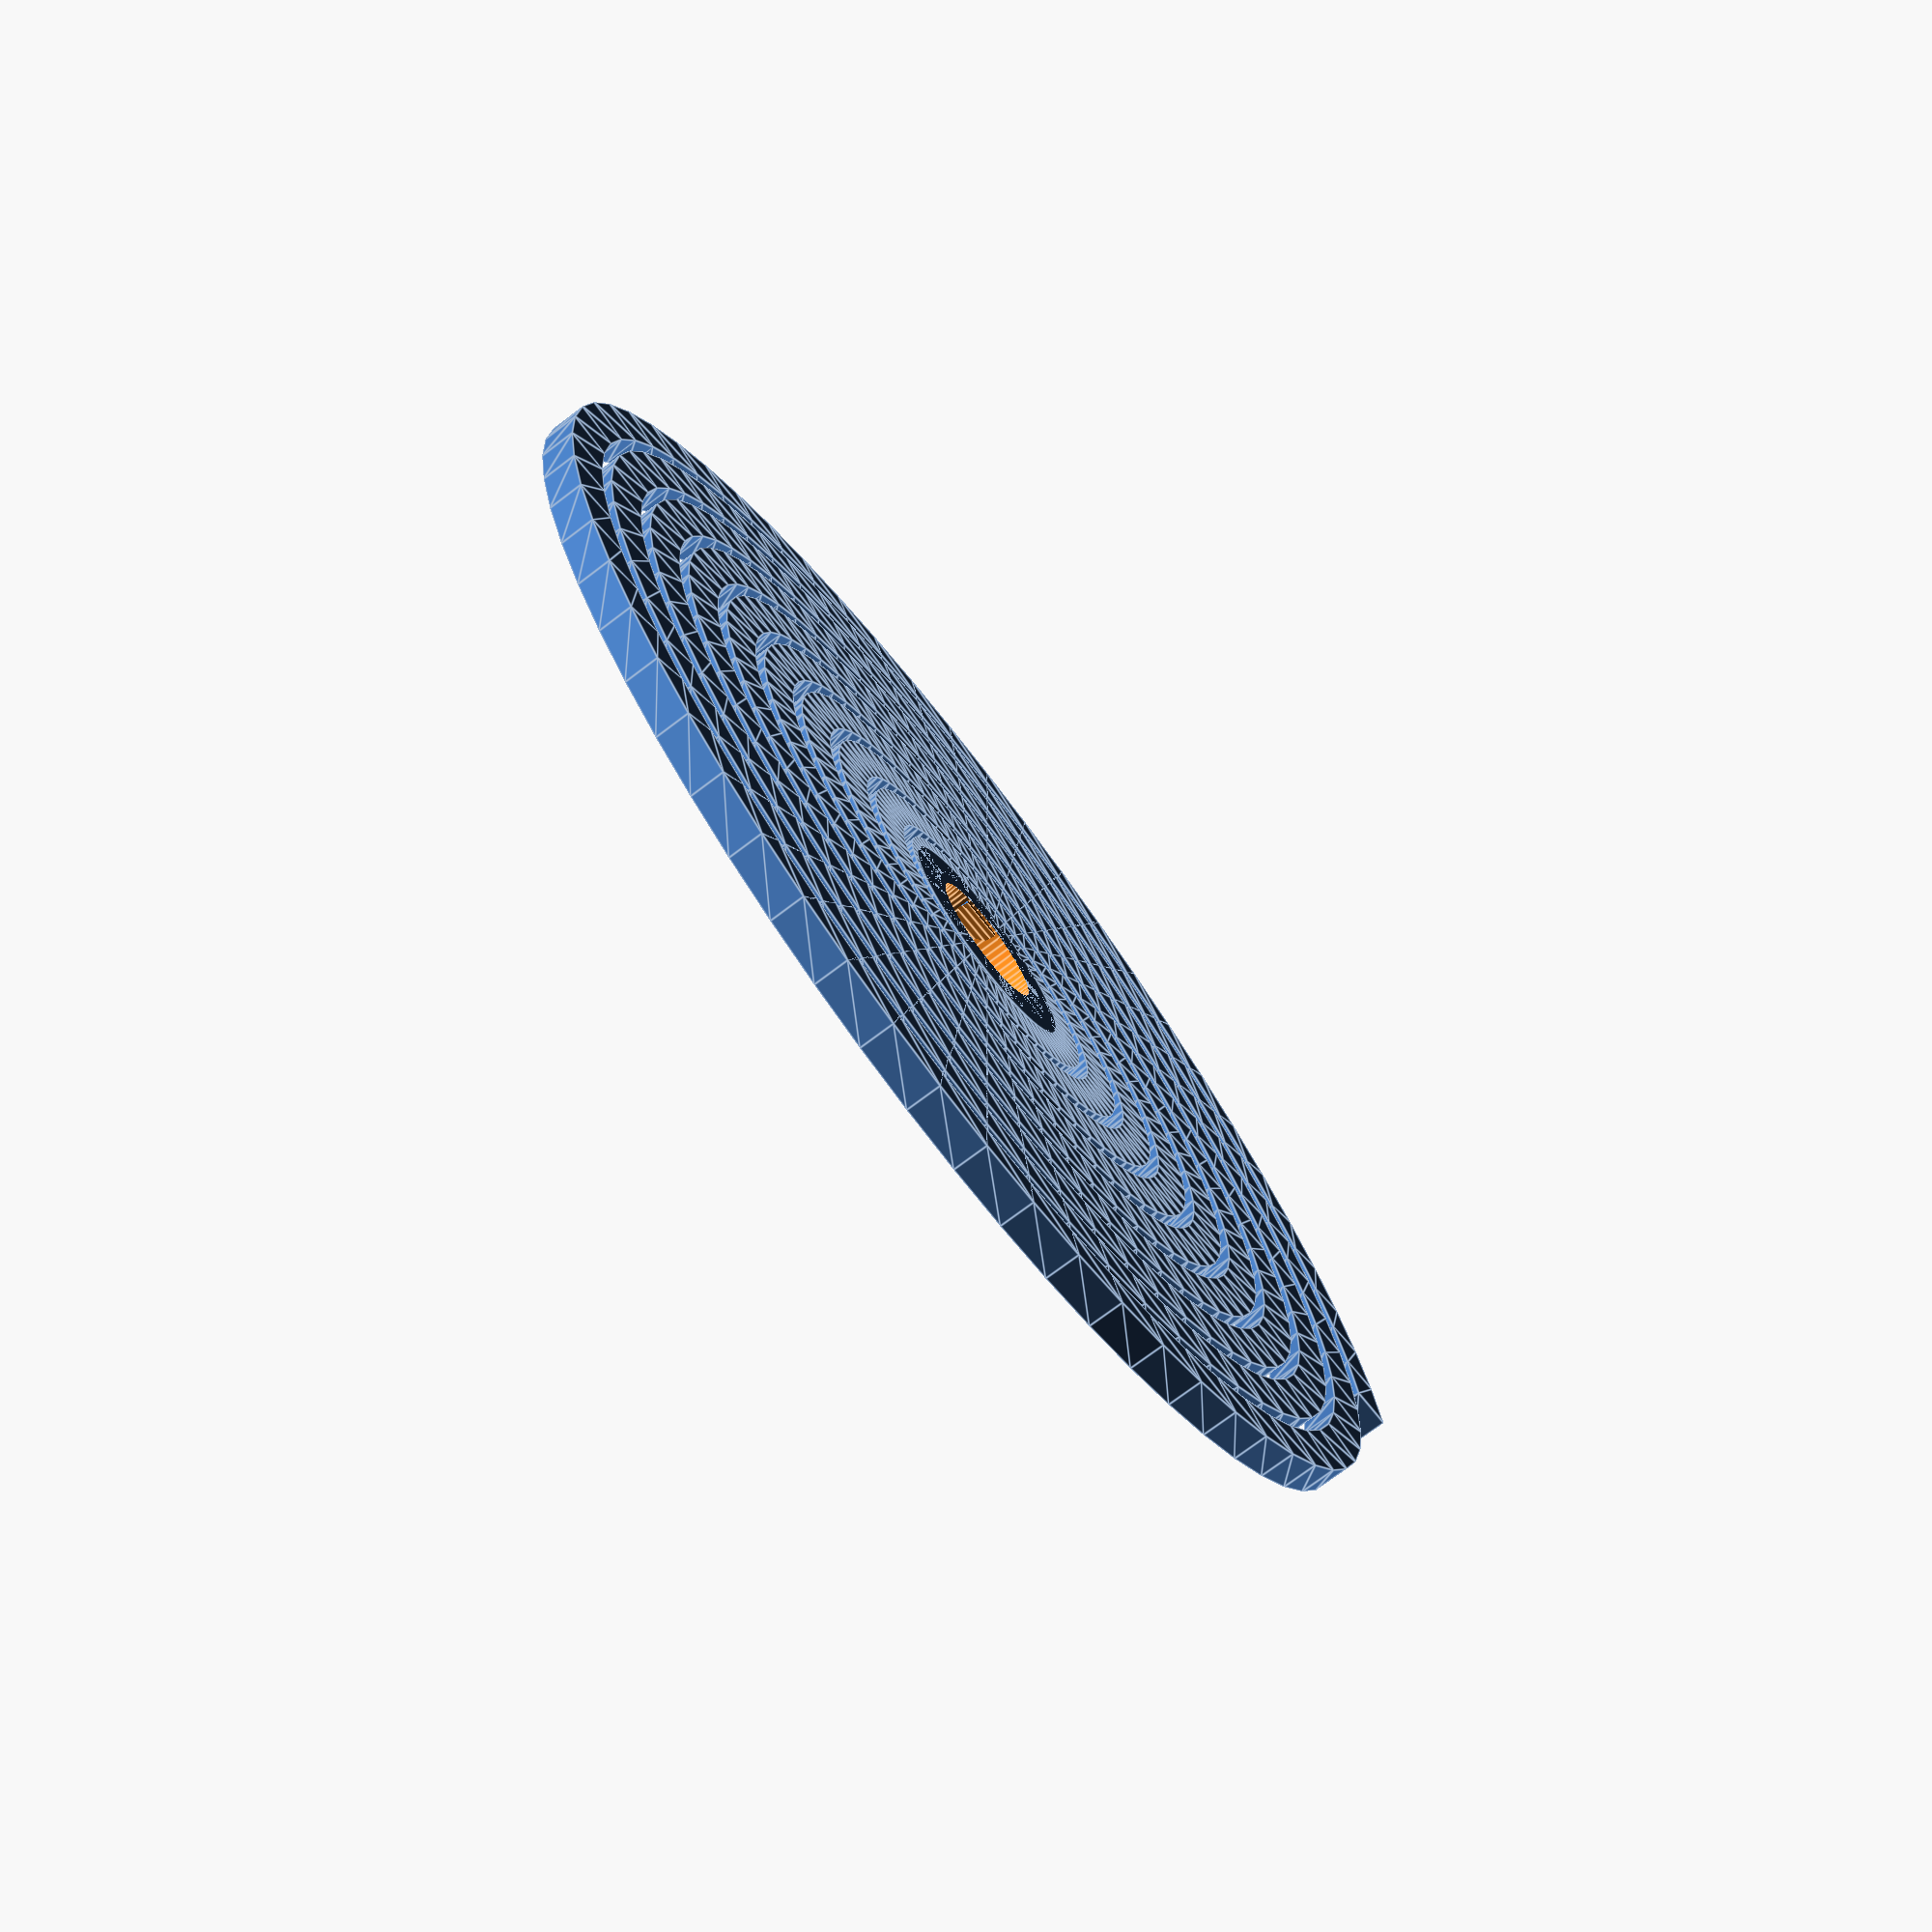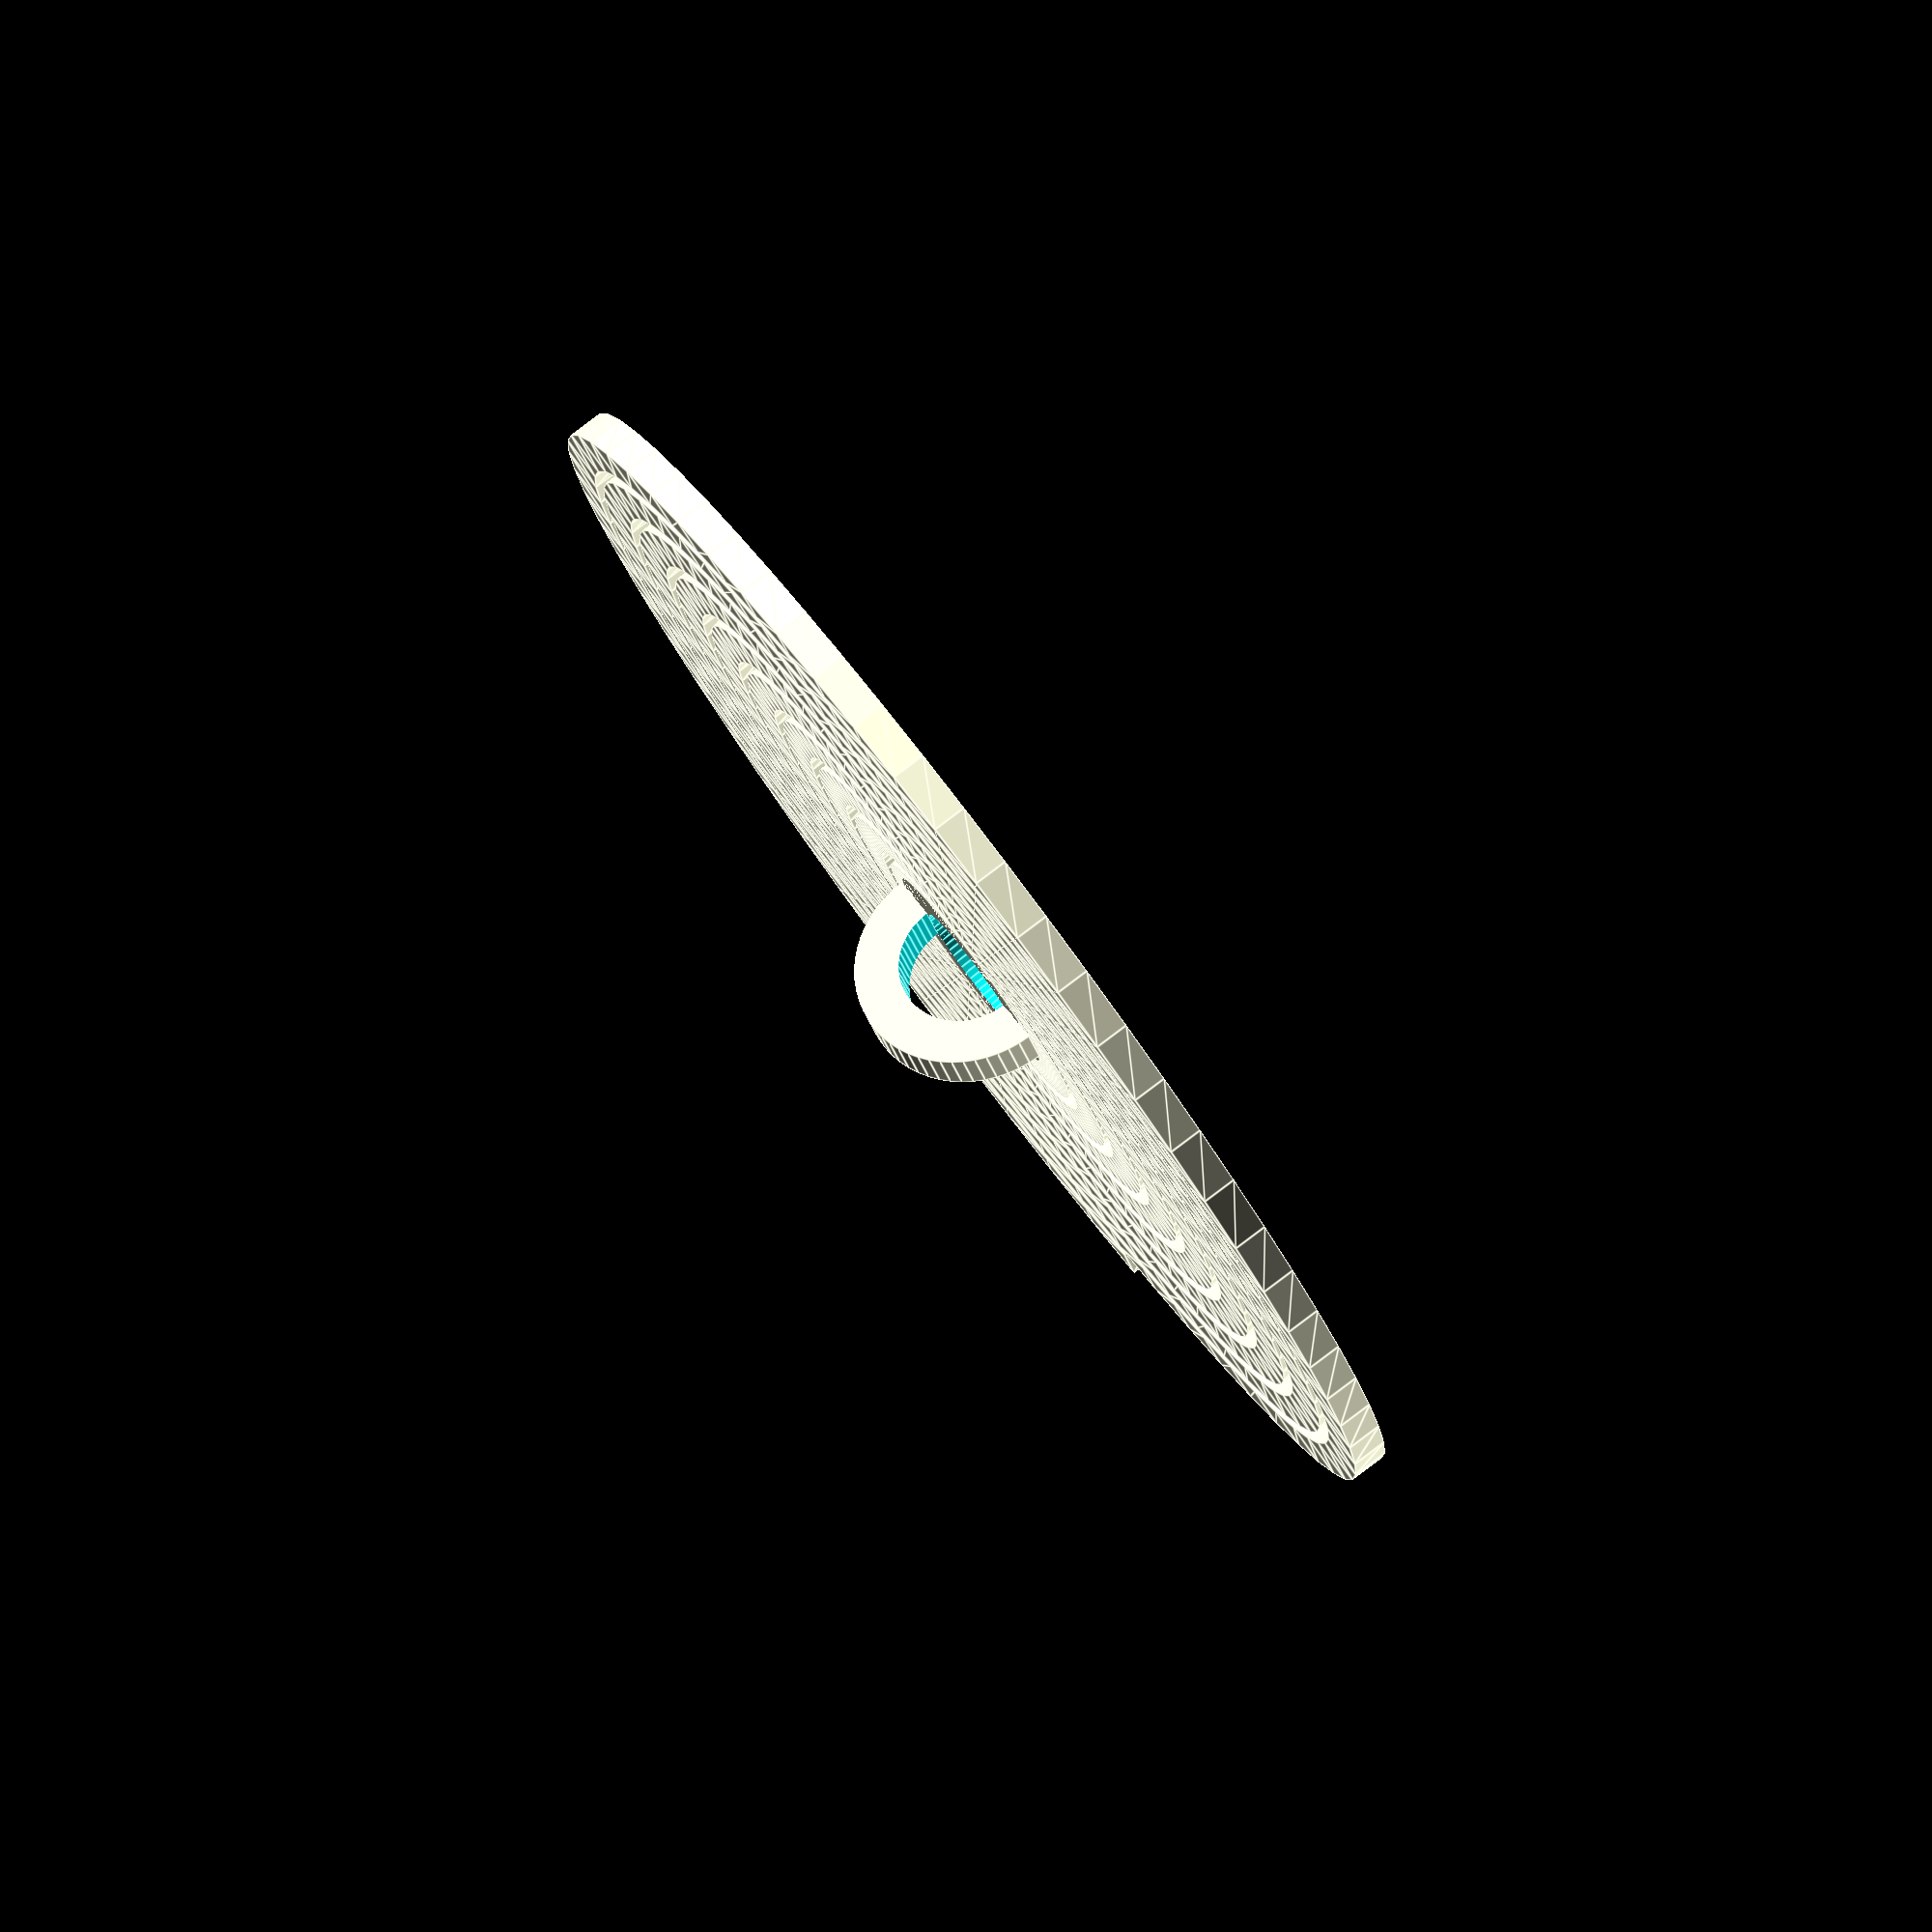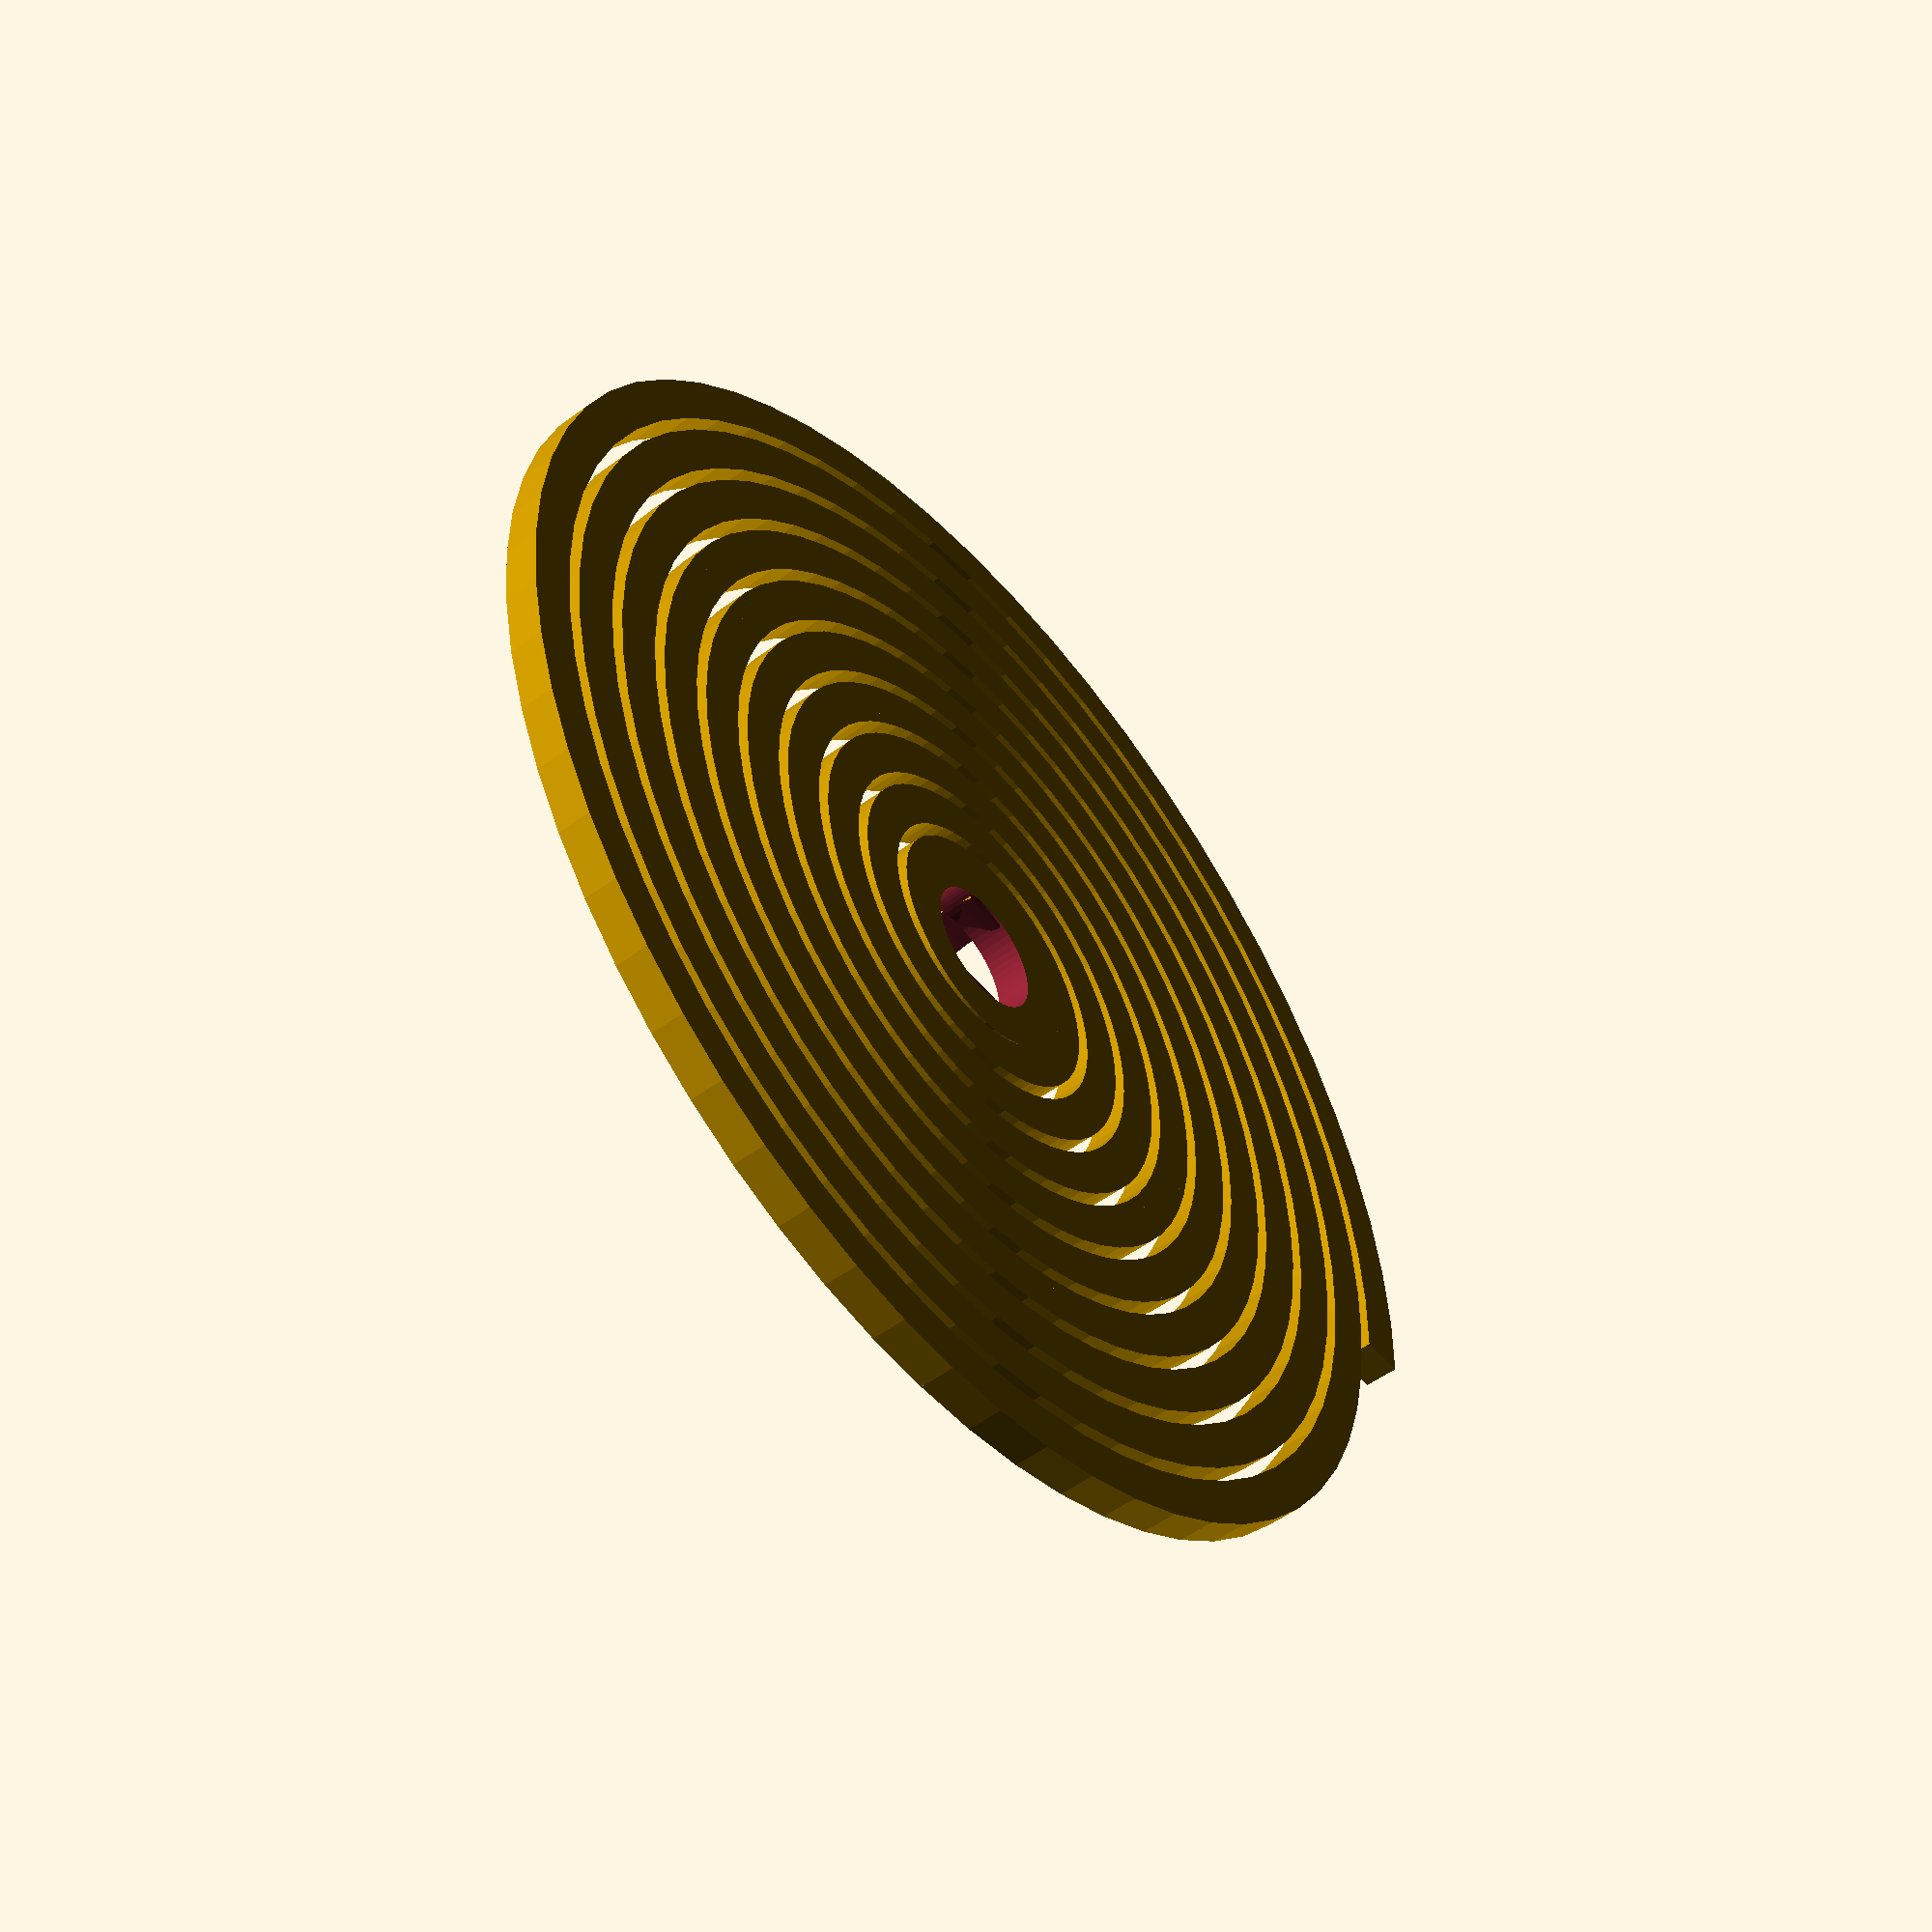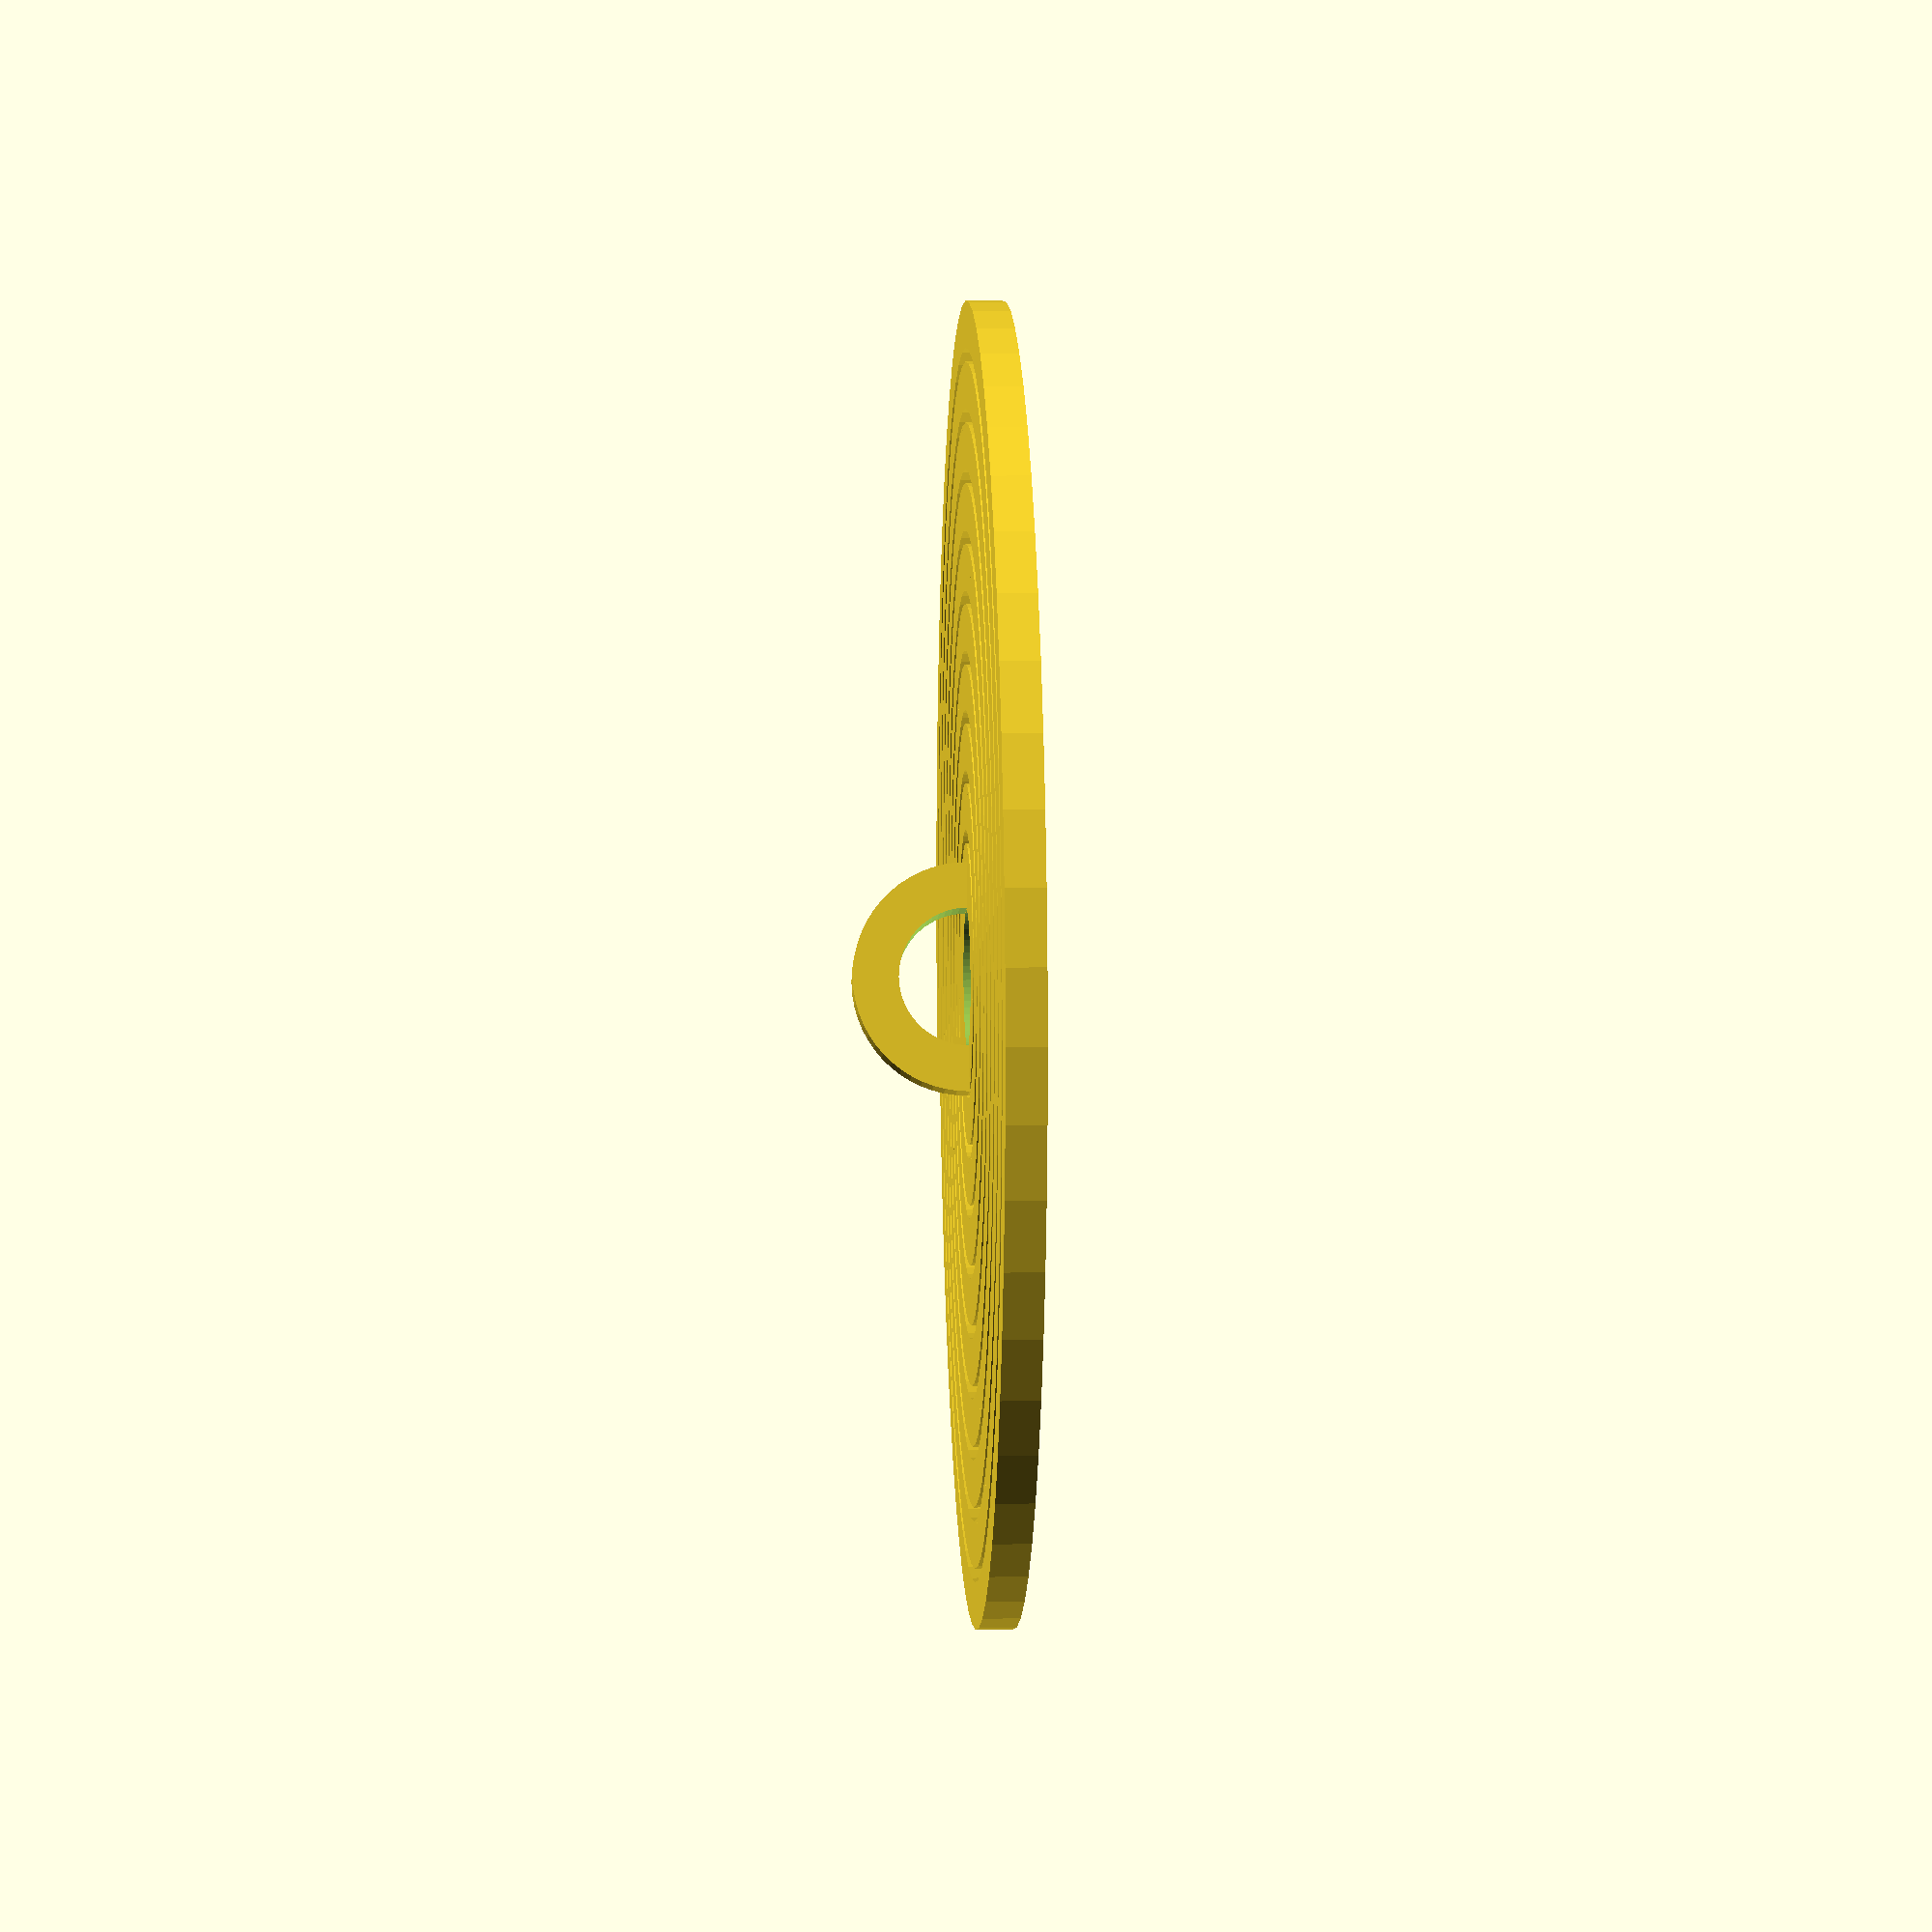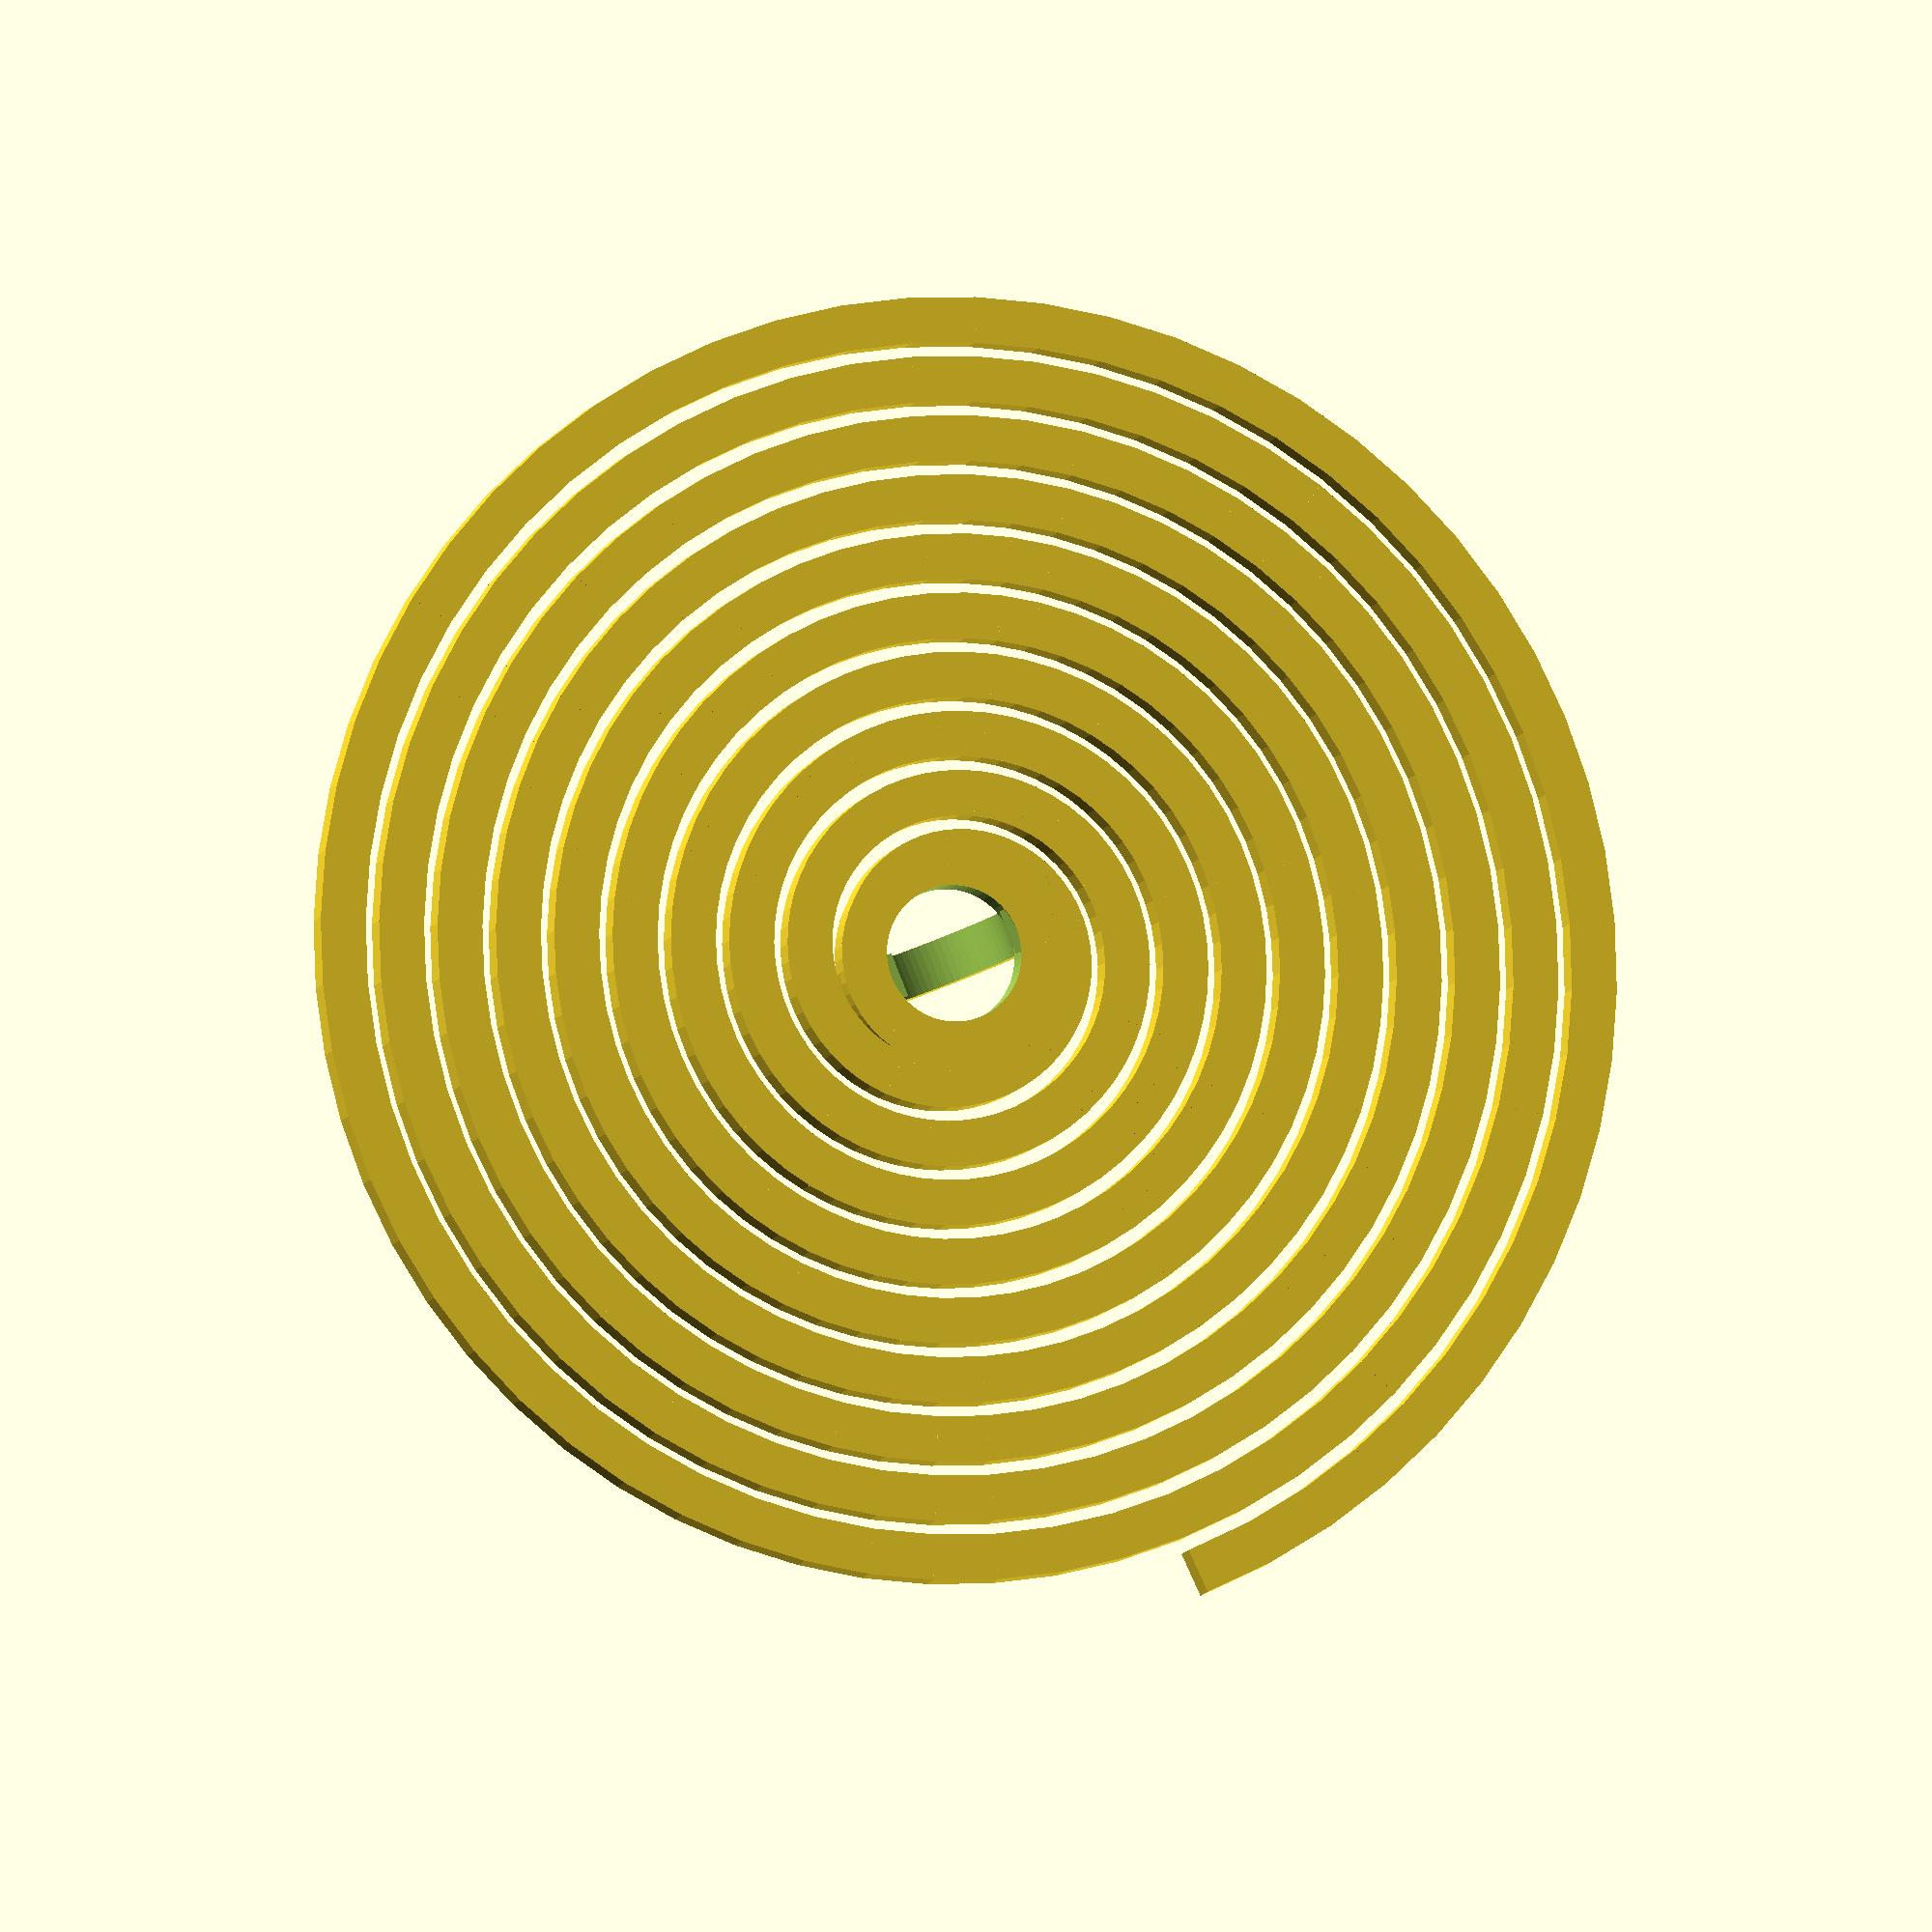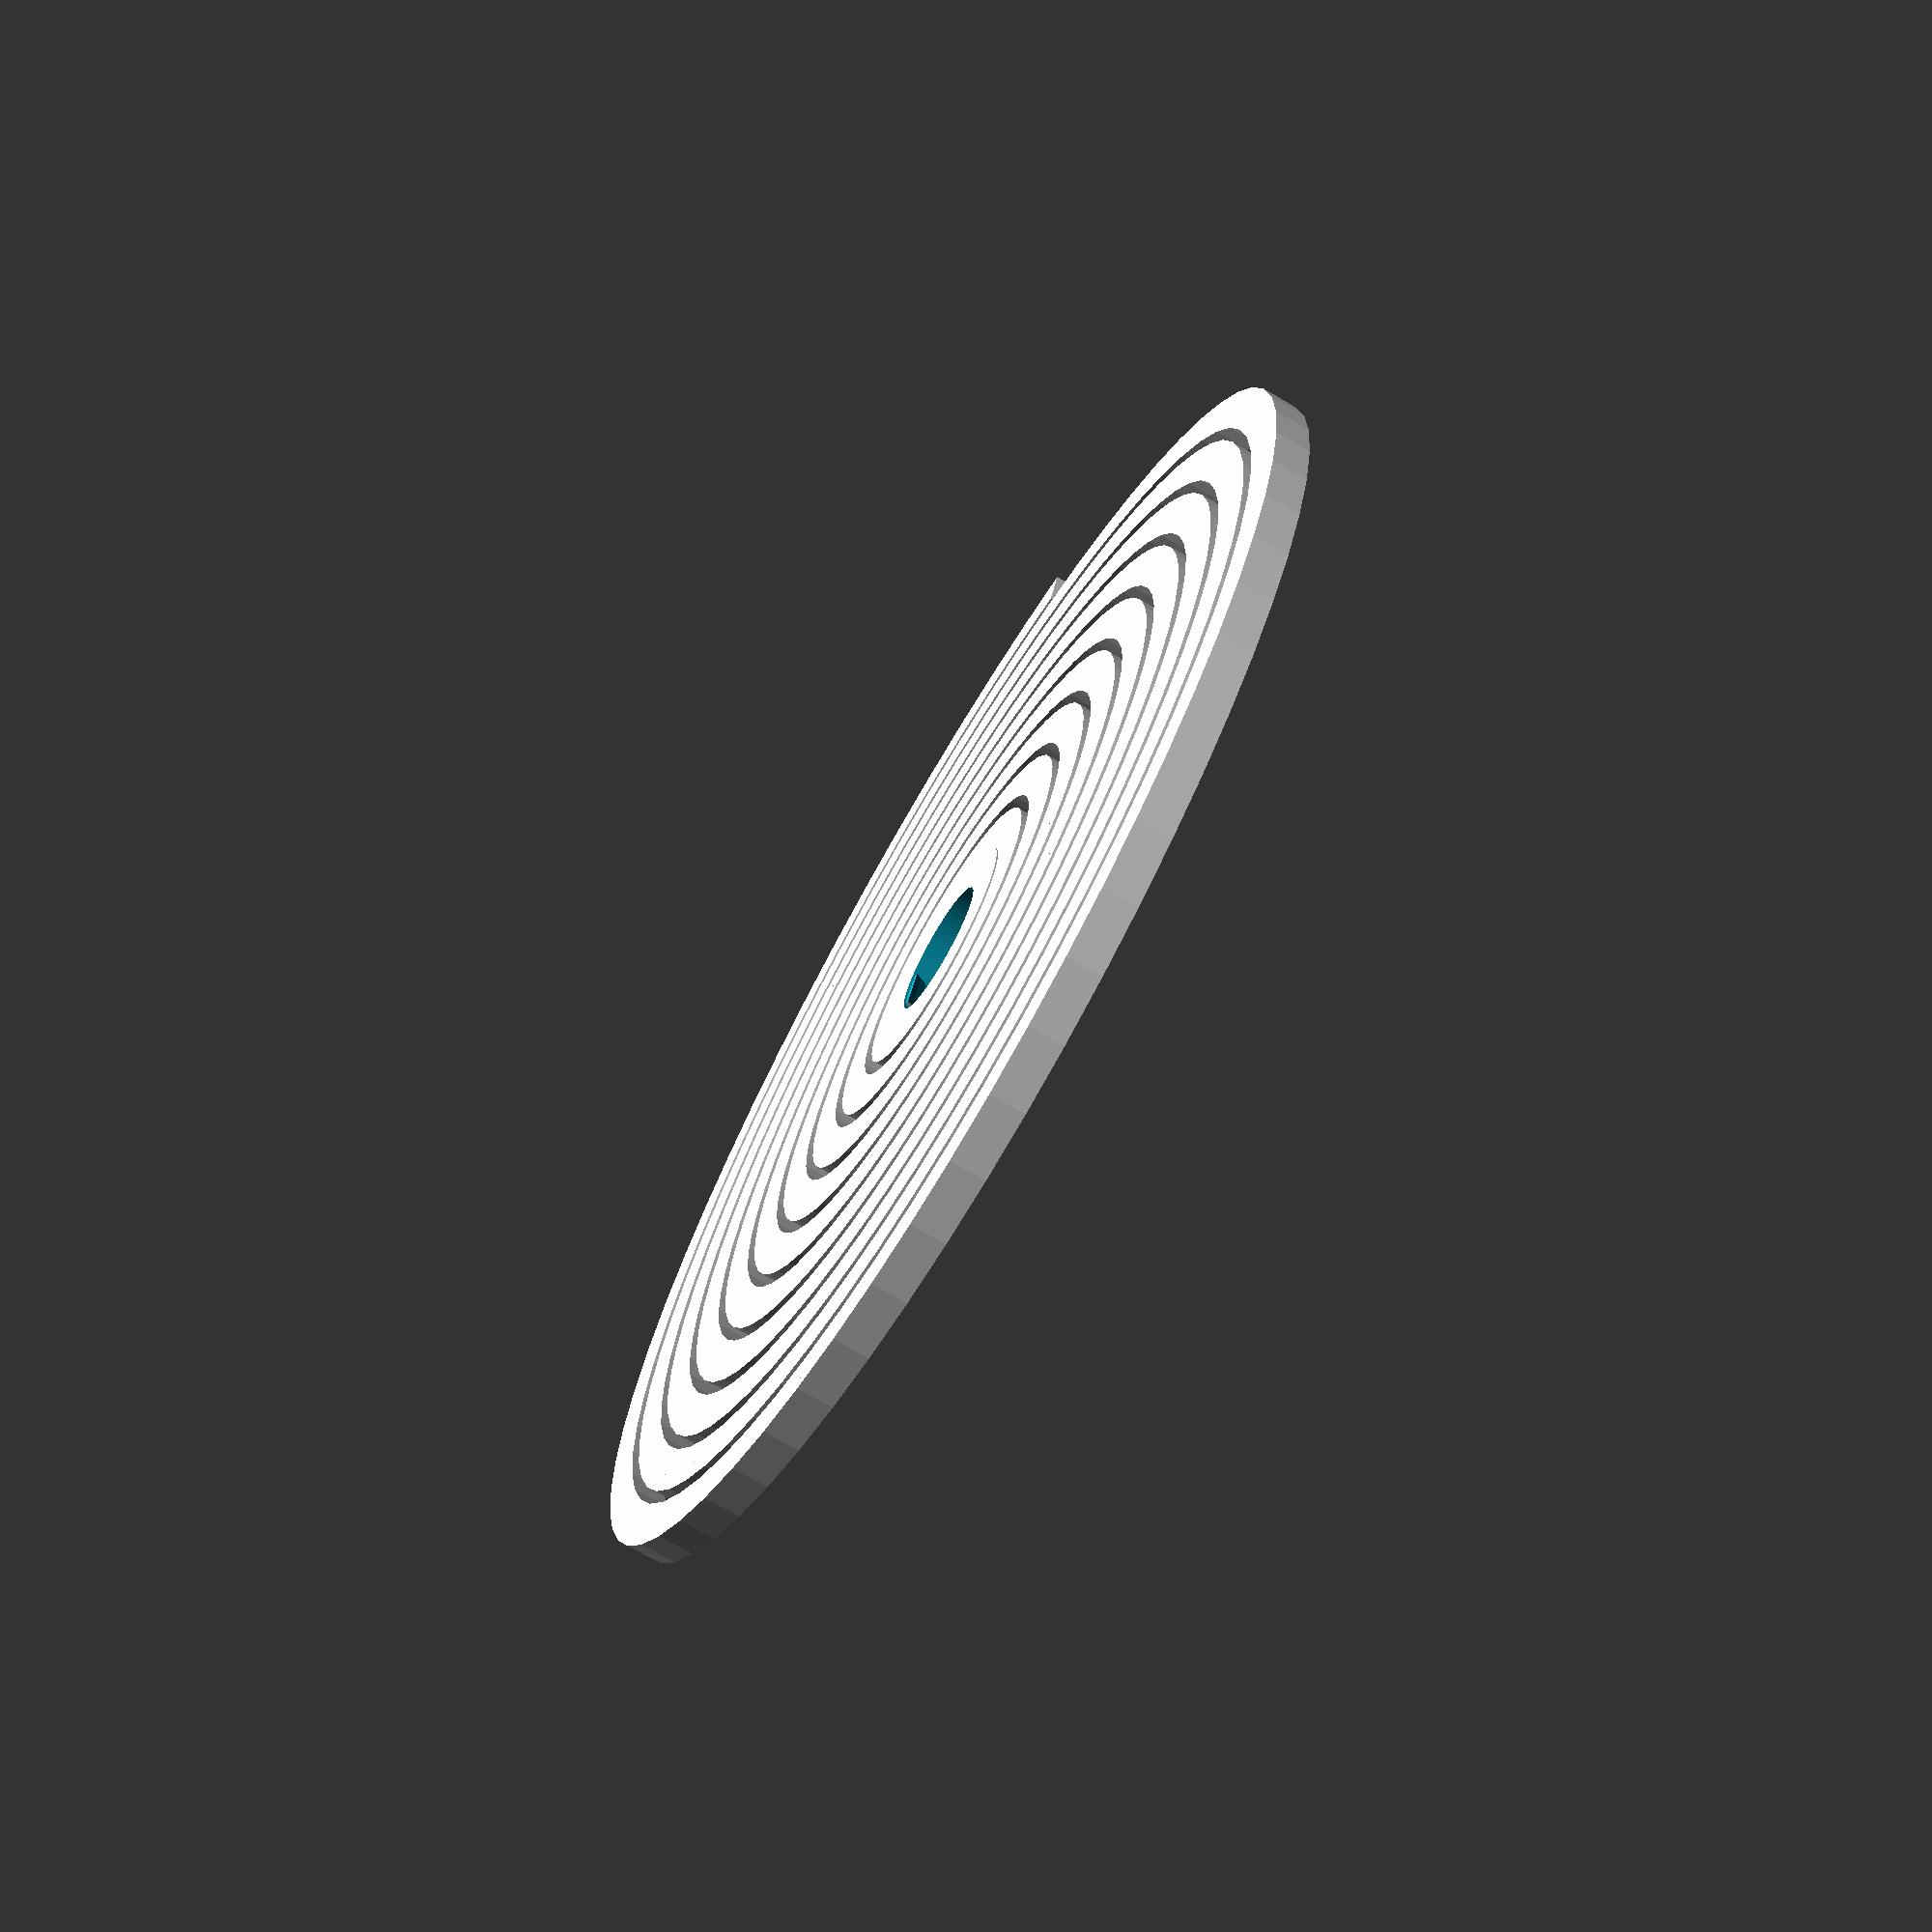
<openscad>

// outside diameter of the spiral
_diameter = 30; //[5:300]

// thickness of each ring of the spiral
_thickness = 1.0;

// height of the spiral rings
_height = 0.8;

// gap between the spiral rings
_gap = 0.3;

// diameter of hole in loop
_loopDiameter = 3;

// width hanging loop
_loopWidth = 1;

// number of angle steps around the circle
_resolution = 60; //[3:180]

function radiusAt(radius, angle, pitch) = radius - pitch * (angle/360);

module spiral(revolutions, diameter, thickness, height, gap, resolution) {
	radius = diameter/2;
	revolutions = min(revolutions, radius/(thickness+gap)-1);
	pitch = thickness + gap;
	angleStep = 360/round(resolution);
	eps = 0.2;

	union() {
		for (angle = [0:angleStep:360*revolutions-angleStep]) {
			assign(	r0 = radiusAt(radius, angle, pitch),
						r1 = radiusAt(radius, angle+angleStep, pitch),
						r2 = radiusAt(radius-thickness, angle+angleStep, pitch),
						r3 = radiusAt(radius-thickness, angle, pitch)
						) {
				linear_extrude(height = height, slices = 1) {
					polygon(	points=[	[r0*sin(angle),r0*cos(angle)],
											[r1*sin(angle+angleStep),r1*cos(angle+angleStep)],
											[r2*sin(angle+angleStep+eps),r2*cos(angle+angleStep+eps)],
											[r3*sin(angle-eps),r3*cos(angle-eps)] ],
								paths=[[0,1,2,3]]);
				}			
			}
		}
	}
}


module make(diameter, thickness, height, gap, loopDiameter, loopWidth, resolution) {
	revolutions = (diameter/2)/(thickness+gap);
	loopRadius = loopDiameter/2;
	eps = 0.1;

	union() {
		difference() {
			union() {
				spiral(revolutions, diameter, thickness, height, gap, resolution);
				translate([0,0,height/2]) {
					cylinder(r=loopRadius+thickness, h=height, center=true, $fn=60);
				}
			}
			translate([0,0,height/2]) {
				cylinder(r=loopRadius, h=height+eps, center=true, $fn=60);
			}
		}
		difference() {
			translate([0,0,height]) {
				rotate([90,0,0])
				difference() {
					cylinder(r=loopRadius+thickness, h=loopWidth, center=true, $fn=60);
					cylinder(r=loopRadius, h=loopWidth+eps, center=true, $fn=60);
				}
			}
			translate([0, 0, -loopRadius-thickness]) {
				cube(size=loopDiameter + 2*thickness+eps, center=true);
			}
		}
	}

}

make(_diameter, _thickness, _height, _gap, _loopDiameter, _loopWidth, _resolution);

</openscad>
<views>
elev=73.2 azim=275.6 roll=127.2 proj=p view=edges
elev=98.2 azim=336.8 roll=127.1 proj=o view=edges
elev=51.0 azim=265.8 roll=129.3 proj=p view=solid
elev=172.1 azim=75.1 roll=92.9 proj=p view=solid
elev=186.6 azim=22.1 roll=11.4 proj=o view=wireframe
elev=71.4 azim=338.3 roll=239.7 proj=p view=wireframe
</views>
